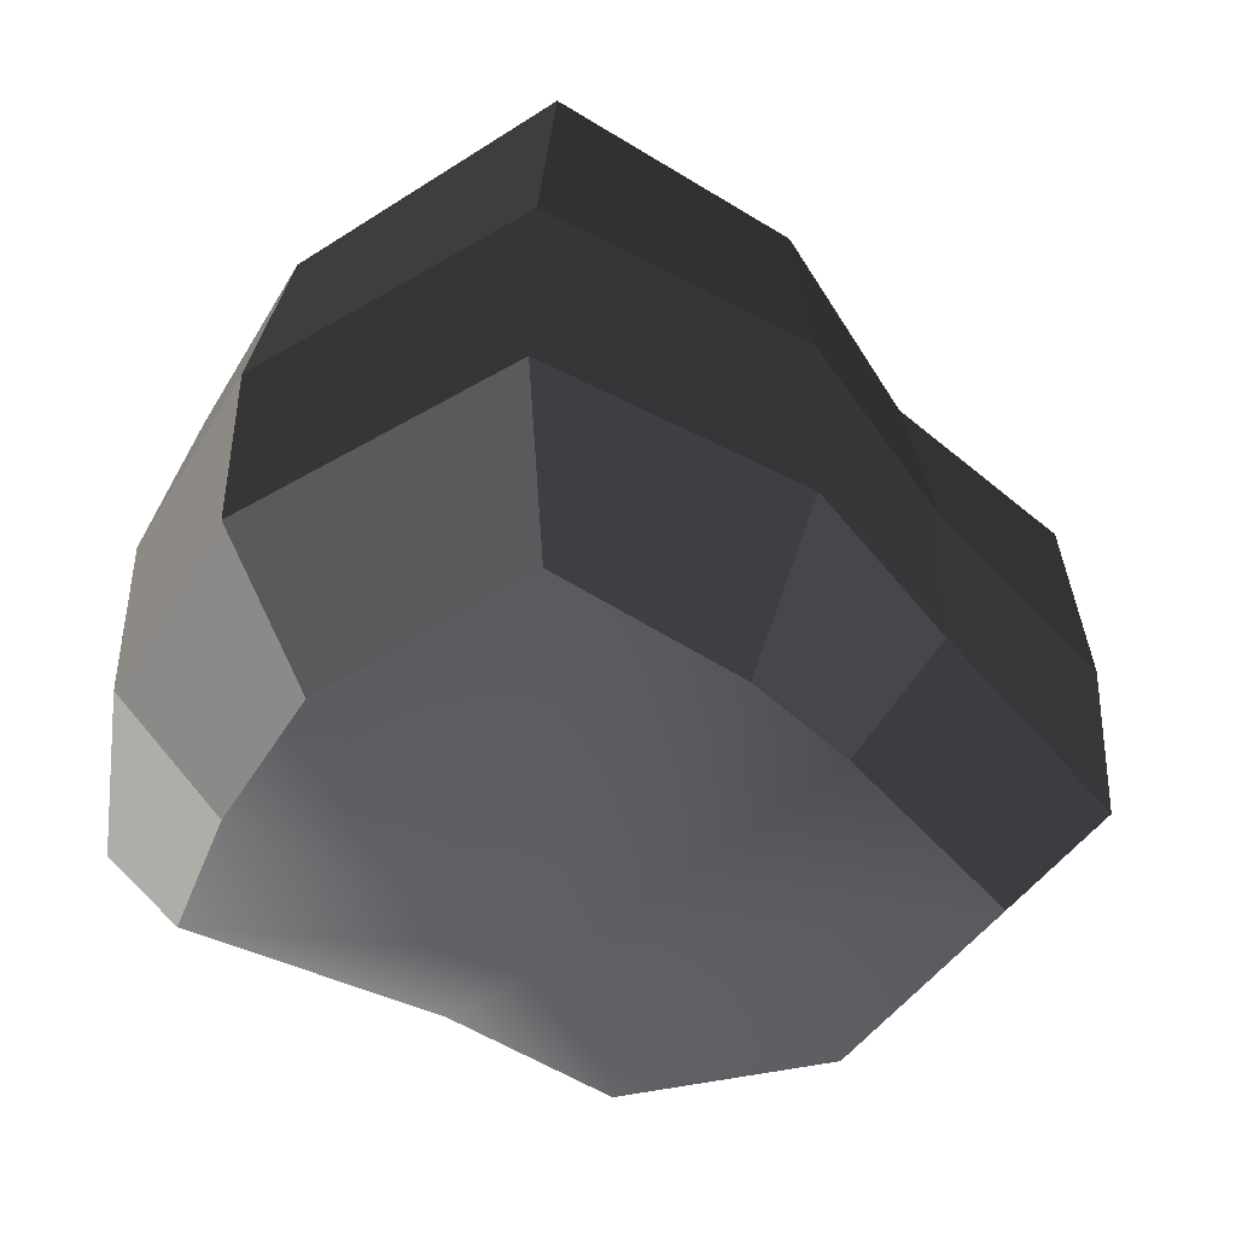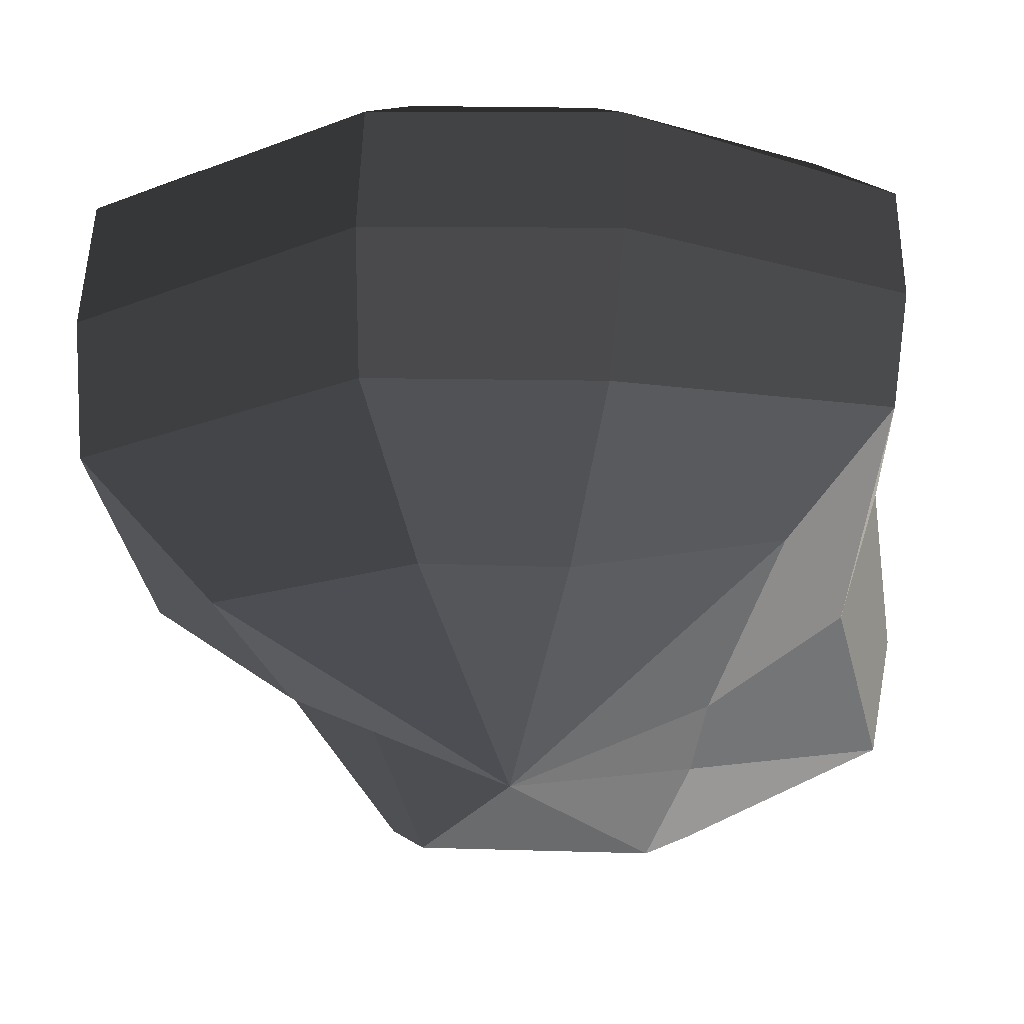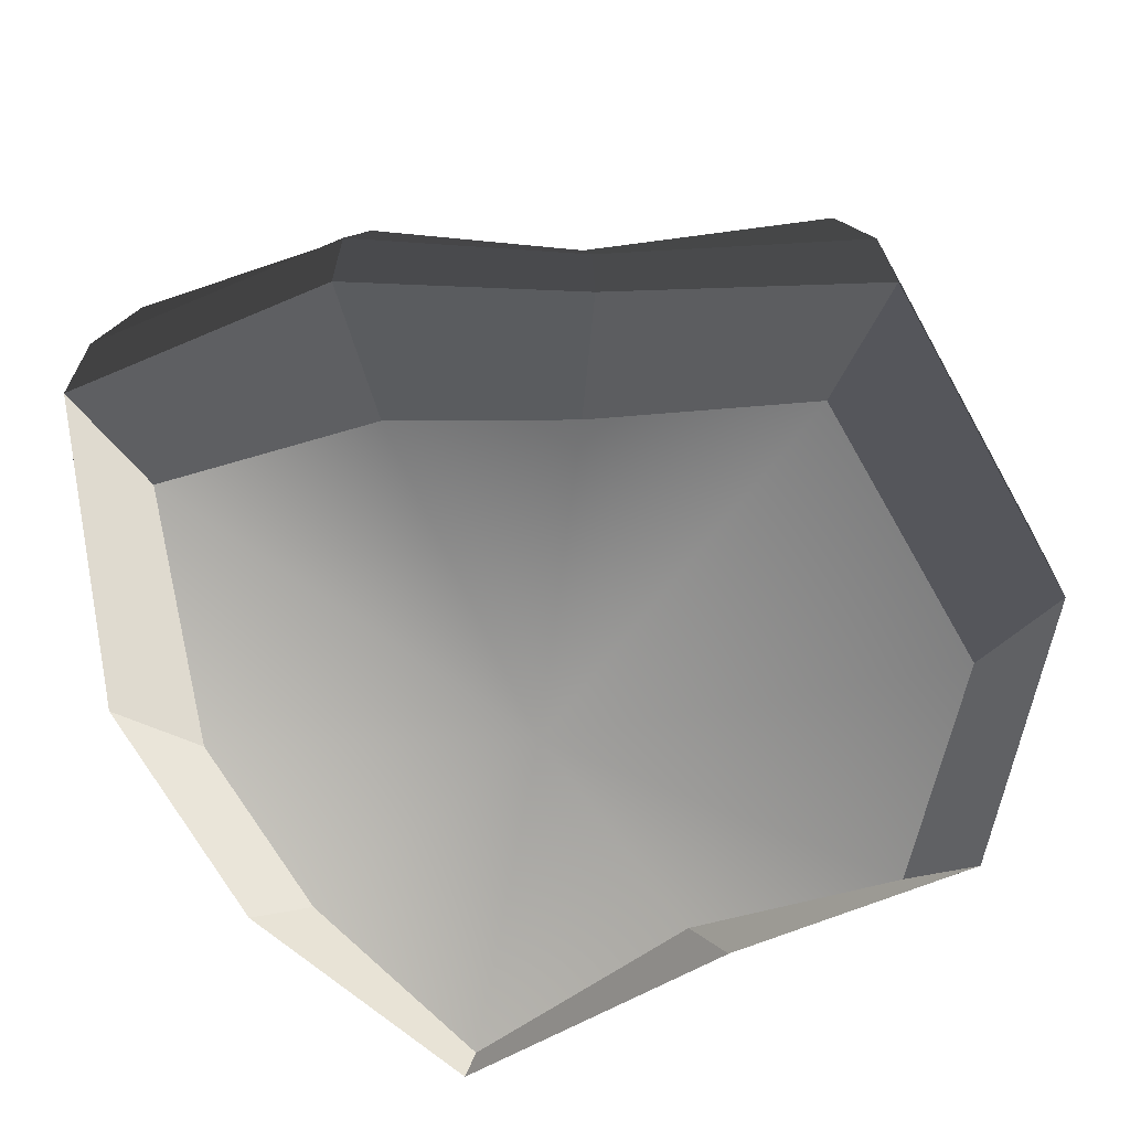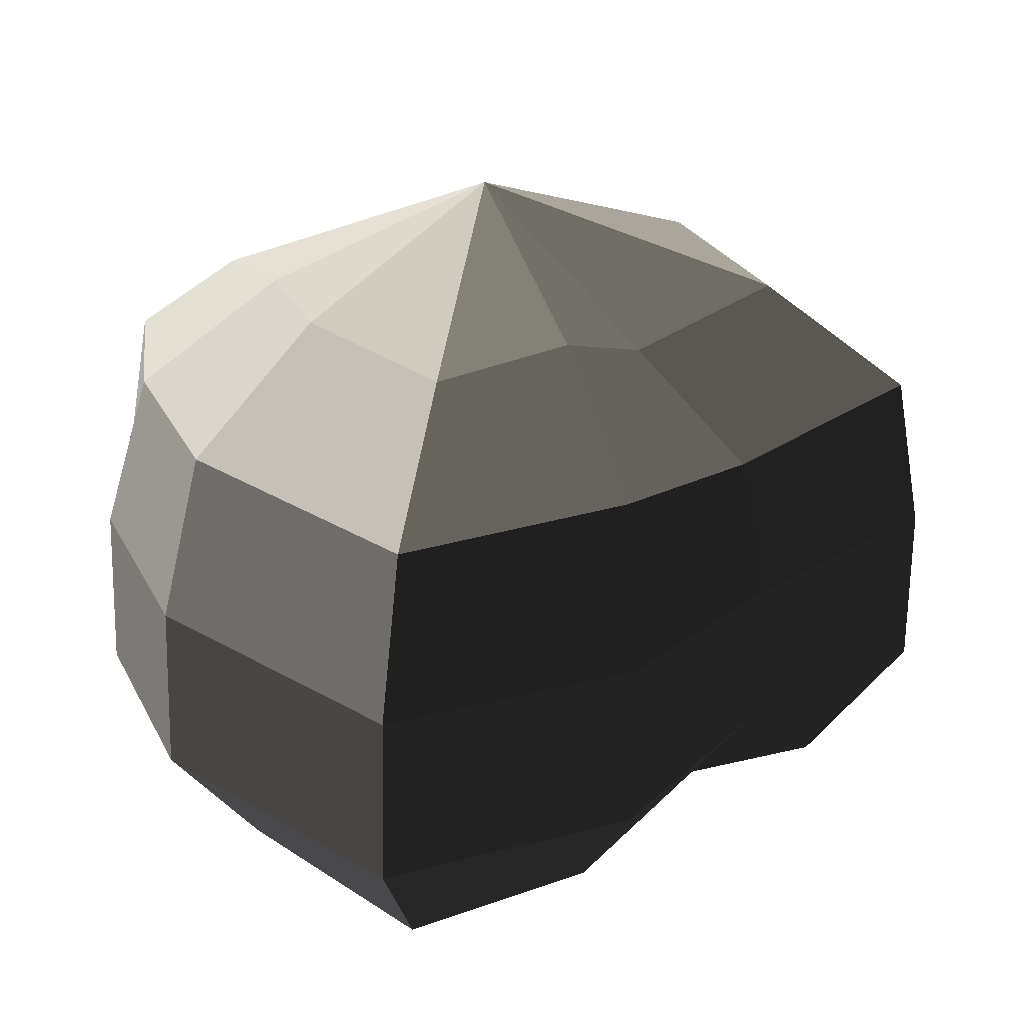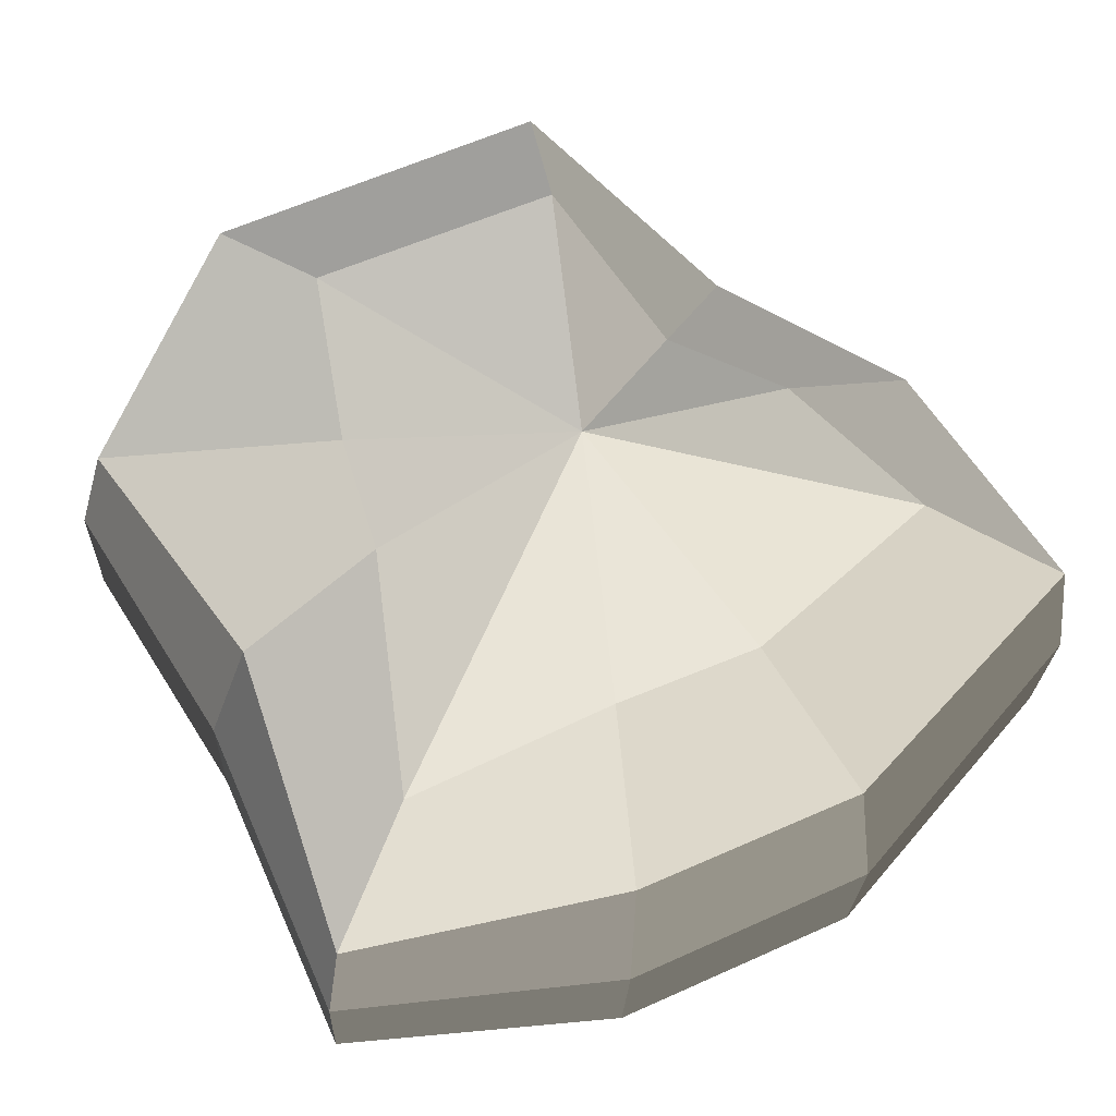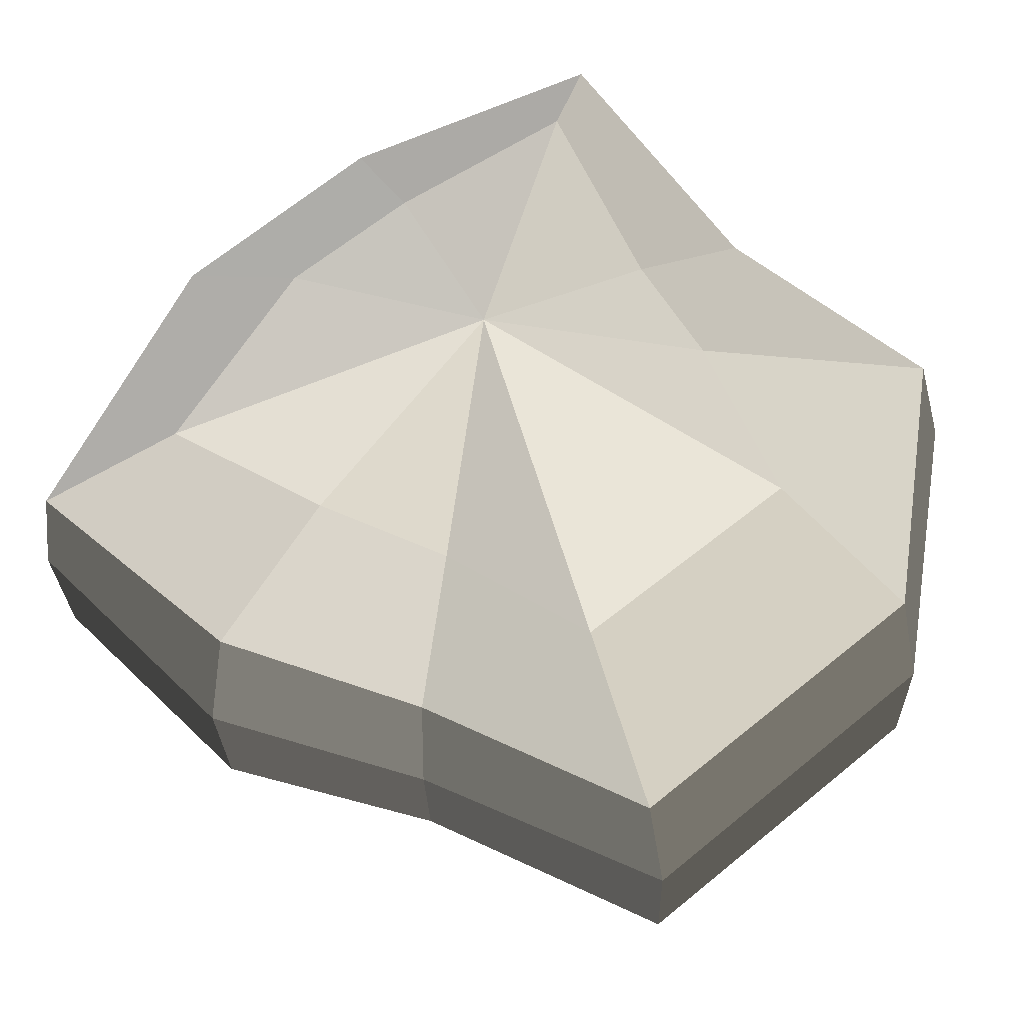
<metadata>
{"format":"obj","ext":"obj","renderer":"f3d","projection":"perspective","resolution":1024,"background":"white","views":[{"elev":-41.5,"azim":64.5,"up":"+Y"},{"elev":50.2,"azim":179.0,"up":"+Z"},{"elev":-71.4,"azim":120.5,"up":"+Y"},{"elev":20.5,"azim":70.8,"up":"+Y"},{"elev":68.6,"azim":-23.1,"up":"+Y"},{"elev":63.3,"azim":142.0,"up":"+Y"}]}
</metadata>
<code>
v -0.06487 -0.1266 -0.1687
v 0.01171 -0.1702 -0.007854
v 0.06483 -0.1332 -0.1706
v -0.1374 -0.1223 -0.09723
v -0.1109 -0.123 -0.008357
v -0.1247 -0.1037 0.1058
v -0.02067 -0.1266 0.1221
v 0.06516 -0.131 0.1207
v 0.1708 -0.1368 0.07528
v 0.1474 -0.1363 -0.01604
v 0.103 -0.1168 -0.08147
v 0.06483 -0.1332 -0.1706
v 0.07876 -0.08 -0.2169
v -0.08025 -0.07182 -0.2132
v -0.06487 -0.1266 -0.1687
v -0.06487 -0.1266 -0.1687
v -0.08025 -0.07182 -0.2132
v -0.1754 -0.06625 -0.1231
v -0.1374 -0.1223 -0.09723
v -0.1374 -0.1223 -0.09723
v -0.1754 -0.06625 -0.1231
v -0.1564 -0.06633 -0.005834
v -0.1109 -0.123 -0.008357
v -0.1109 -0.123 -0.008357
v -0.1564 -0.06633 -0.005834
v -0.1546 -0.05537 0.1314
v -0.1247 -0.1037 0.1058
v -0.1247 -0.1037 0.1058
v -0.1546 -0.05537 0.1314
v -0.03066 -0.07145 0.1678
v -0.02067 -0.1266 0.1221
v -0.02067 -0.1266 0.1221
v -0.03066 -0.07145 0.1678
v 0.08446 -0.07738 0.1647
v 0.06516 -0.131 0.1207
v 0.06516 -0.131 0.1207
v 0.08446 -0.07738 0.1647
v 0.2128 -0.08445 0.1006
v 0.1708 -0.1368 0.07528
v 0.1708 -0.1368 0.07528
v 0.2128 -0.08445 0.1006
v 0.1967 -0.08454 -0.01915
v 0.1474 -0.1363 -0.01604
v 0.1474 -0.1363 -0.01604
v 0.1967 -0.08454 -0.01915
v 0.1362 -0.07211 -0.1076
v 0.103 -0.1168 -0.08147
v 0.103 -0.1168 -0.08147
v 0.1362 -0.07211 -0.1076
v 0.07876 -0.08 -0.2169
v 0.06483 -0.1332 -0.1706
v 0.07876 -0.08 -0.2169
v 0.08142 -0.006578 -0.2173
v -0.07759 0.001606 -0.2136
v -0.08025 -0.07182 -0.2132
v -0.08025 -0.07182 -0.2132
v -0.07759 0.001606 -0.2136
v -0.1728 0.007178 -0.1235
v -0.1754 -0.06625 -0.1231
v -0.1754 -0.06625 -0.1231
v -0.1728 0.007178 -0.1235
v -0.1537 0.007098 -0.006231
v -0.1564 -0.06633 -0.005834
v -0.1564 -0.06633 -0.005834
v -0.1537 0.007098 -0.006231
v -0.1523 0.007668 0.1311
v -0.1546 -0.05537 0.1314
v -0.1546 -0.05537 0.1314
v -0.1523 0.007668 0.1311
v -0.028 0.001976 0.1674
v -0.03066 -0.07145 0.1678
v -0.03066 -0.07145 0.1678
v -0.028 0.001976 0.1674
v 0.08712 -0.003953 0.1643
v 0.08446 -0.07738 0.1647
v 0.08446 -0.07738 0.1647
v 0.08712 -0.003953 0.1643
v 0.2155 -0.01103 0.1002
v 0.2128 -0.08445 0.1006
v 0.2128 -0.08445 0.1006
v 0.2155 -0.01103 0.1002
v 0.1994 -0.01112 -0.01954
v 0.1967 -0.08454 -0.01915
v 0.1967 -0.08454 -0.01915
v 0.1994 -0.01112 -0.01954
v 0.1385 -0.009074 -0.108
v 0.1362 -0.07211 -0.1076
v 0.1362 -0.07211 -0.1076
v 0.1385 -0.009074 -0.108
v 0.08142 -0.006578 -0.2173
v 0.07876 -0.08 -0.2169
v 0.08142 -0.006578 -0.2173
v 0.08285 0.06546 -0.2041
v -0.06951 0.07329 -0.2014
v -0.07759 0.001606 -0.2136
v -0.07759 0.001606 -0.2136
v -0.06951 0.07329 -0.2014
v -0.1569 0.07842 -0.1166
v -0.1728 0.007178 -0.1235
v -0.1728 0.007178 -0.1235
v -0.1569 0.07842 -0.1166
v -0.1305 0.07789 -0.009281
v -0.1537 0.007098 -0.006231
v -0.1537 0.007098 -0.006231
v -0.1305 0.07789 -0.009281
v -0.1412 0.06792 0.124
v -0.1523 0.007668 0.1311
v -0.1523 0.007668 0.1311
v -0.1412 0.06792 0.124
v -0.01918 0.07339 0.1487
v -0.028 0.001976 0.1674
v -0.028 0.001976 0.1674
v -0.01918 0.07339 0.1487
v 0.08507 0.06802 0.1466
v 0.08712 -0.003953 0.1643
v 0.08712 -0.003953 0.1643
v 0.08507 0.06802 0.1466
v 0.2088 0.06125 0.09032
v 0.2155 -0.01103 0.1002
v 0.2155 -0.01103 0.1002
v 0.2088 0.06125 0.09032
v 0.1856 0.06159 -0.01966
v 0.1994 -0.01112 -0.01954
v 0.1994 -0.01112 -0.01954
v 0.1856 0.06159 -0.01966
v 0.1303 0.05229 -0.09923
v 0.1385 -0.009074 -0.108
v 0.1385 -0.009074 -0.108
v 0.1303 0.05229 -0.09923
v 0.08285 0.06546 -0.2041
v 0.08142 -0.006578 -0.2173
v 0.08285 0.06546 -0.2041
v 0.06579 0.1172 -0.1387
v -0.04324 0.1228 -0.1381
v -0.06951 0.07329 -0.2014
v -0.06951 0.07329 -0.2014
v -0.04324 0.1228 -0.1381
v -0.06084 0.1243 -0.06304
v -0.1569 0.07842 -0.1166
v -0.1569 0.07842 -0.1166
v -0.06084 0.1243 -0.06304
v -0.06601 0.1249 -0.01217
v -0.1305 0.07789 -0.009281
v -0.1305 0.07789 -0.009281
v -0.06601 0.1249 -0.01217
v -0.09435 0.109 0.08614
v -0.1412 0.06792 0.124
v -0.1412 0.06792 0.124
v -0.09435 0.109 0.08614
v -0.002323 0.1224 0.08637
v -0.01918 0.07339 0.1487
v -0.01918 0.07339 0.1487
v -0.002323 0.1224 0.08637
v 0.06178 0.1191 0.08636
v 0.08507 0.06802 0.1466
v 0.08507 0.06802 0.1466
v 0.06178 0.1191 0.08636
v 0.1516 0.1143 0.05496
v 0.2088 0.06125 0.09032
v 0.2088 0.06125 0.09032
v 0.1516 0.1143 0.05496
v 0.1215 0.1153 -0.01547
v 0.1856 0.06159 -0.01966
v 0.1856 0.06159 -0.01966
v 0.1215 0.1153 -0.01547
v 0.08771 0.09853 -0.06354
v 0.1303 0.05229 -0.09923
v 0.1303 0.05229 -0.09923
v 0.08771 0.09853 -0.06354
v 0.06579 0.1172 -0.1387
v 0.08285 0.06546 -0.2041
v 0.06579 0.1172 -0.1387
v 0.02398 0.1682 -0.009683
v -0.04324 0.1228 -0.1381
v -0.04324 0.1228 -0.1381
v 0.02398 0.1682 -0.009683
v -0.06084 0.1243 -0.06304
v -0.06084 0.1243 -0.06304
v 0.02398 0.1682 -0.009683
v -0.06601 0.1249 -0.01217
v -0.06601 0.1249 -0.01217
v 0.02398 0.1682 -0.009683
v -0.09435 0.109 0.08614
v -0.09435 0.109 0.08614
v 0.02398 0.1682 -0.009683
v -0.002323 0.1224 0.08637
v -0.002323 0.1224 0.08637
v 0.02398 0.1682 -0.009683
v 0.06178 0.1191 0.08636
v 0.06178 0.1191 0.08636
v 0.02398 0.1682 -0.009683
v 0.1516 0.1143 0.05496
v 0.1516 0.1143 0.05496
v 0.02398 0.1682 -0.009683
v 0.1215 0.1153 -0.01547
v 0.1215 0.1153 -0.01547
v 0.02398 0.1682 -0.009683
v 0.08771 0.09853 -0.06354
v 0.08771 0.09853 -0.06354
v 0.02398 0.1682 -0.009683
v 0.06579 0.1172 -0.1387
g Foliage7_21_3803_185
f 1 3 2
f 4 1 2
f 5 4 2
f 6 5 2
f 7 6 2
f 8 7 2
f 9 8 2
f 10 9 2
f 11 10 2
f 3 11 2
f 12 14 13
f 12 15 14
f 16 18 17
f 16 19 18
f 20 22 21
f 20 23 22
f 24 26 25
f 24 27 26
f 28 30 29
f 28 31 30
f 32 34 33
f 32 35 34
f 36 38 37
f 36 39 38
f 40 42 41
f 40 43 42
f 44 46 45
f 44 47 46
f 48 50 49
f 48 51 50
f 52 54 53
f 52 55 54
f 56 58 57
f 56 59 58
f 60 62 61
f 60 63 62
f 64 66 65
f 64 67 66
f 68 70 69
f 68 71 70
f 72 74 73
f 72 75 74
f 76 78 77
f 76 79 78
f 80 82 81
f 80 83 82
f 84 86 85
f 84 87 86
f 88 90 89
f 88 91 90
f 92 94 93
f 92 95 94
f 96 98 97
f 96 99 98
f 100 102 101
f 100 103 102
f 104 106 105
f 104 107 106
f 108 110 109
f 108 111 110
f 112 114 113
f 112 115 114
f 116 118 117
f 116 119 118
f 120 122 121
f 120 123 122
f 124 126 125
f 124 127 126
f 128 130 129
f 128 131 130
f 132 134 133
f 132 135 134
f 136 138 137
f 136 139 138
f 140 142 141
f 140 143 142
f 144 146 145
f 144 147 146
f 148 150 149
f 148 151 150
f 152 154 153
f 152 155 154
f 156 158 157
f 156 159 158
f 160 162 161
f 160 163 162
f 164 166 165
f 164 167 166
f 168 170 169
f 168 171 170
f 172 174 173
f 175 177 176
f 178 180 179
f 181 183 182
f 184 186 185
f 187 189 188
f 190 192 191
f 193 195 194
f 196 198 197
f 199 201 200

</code>
